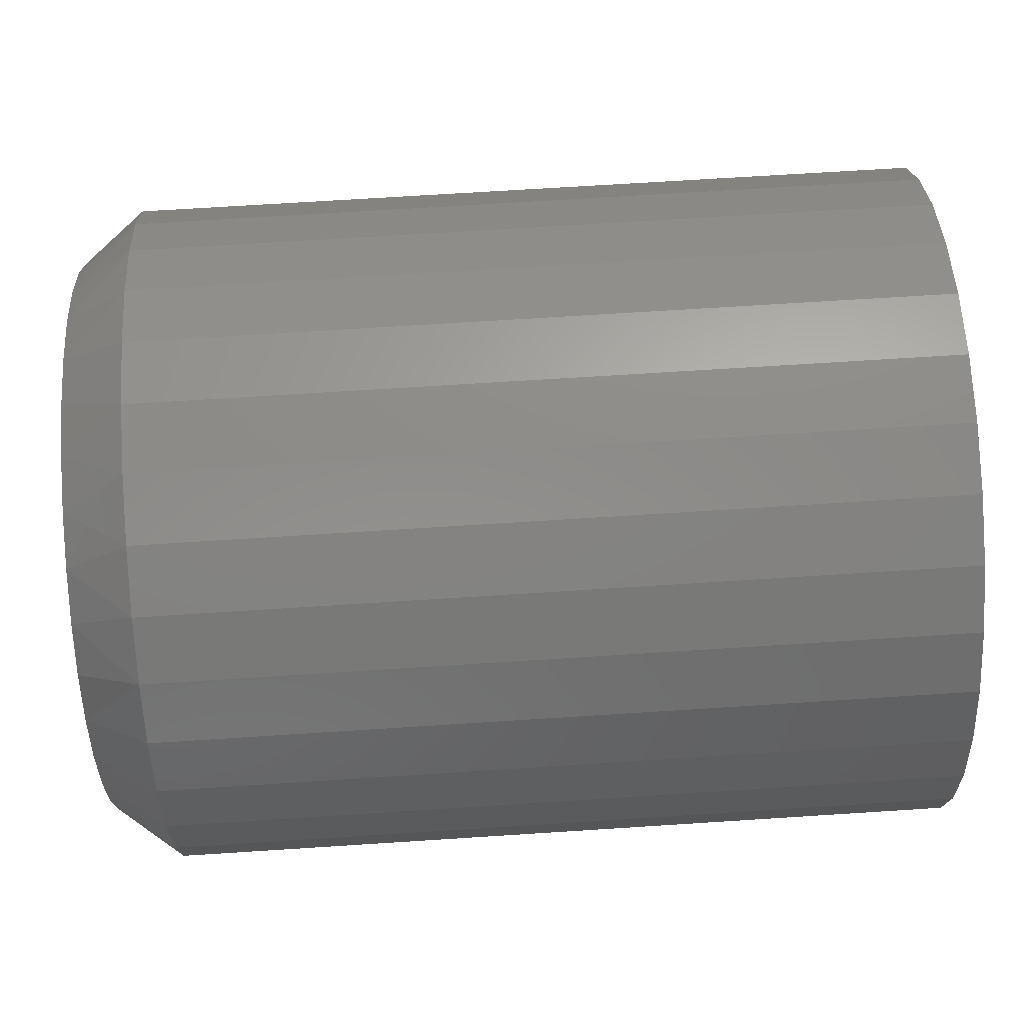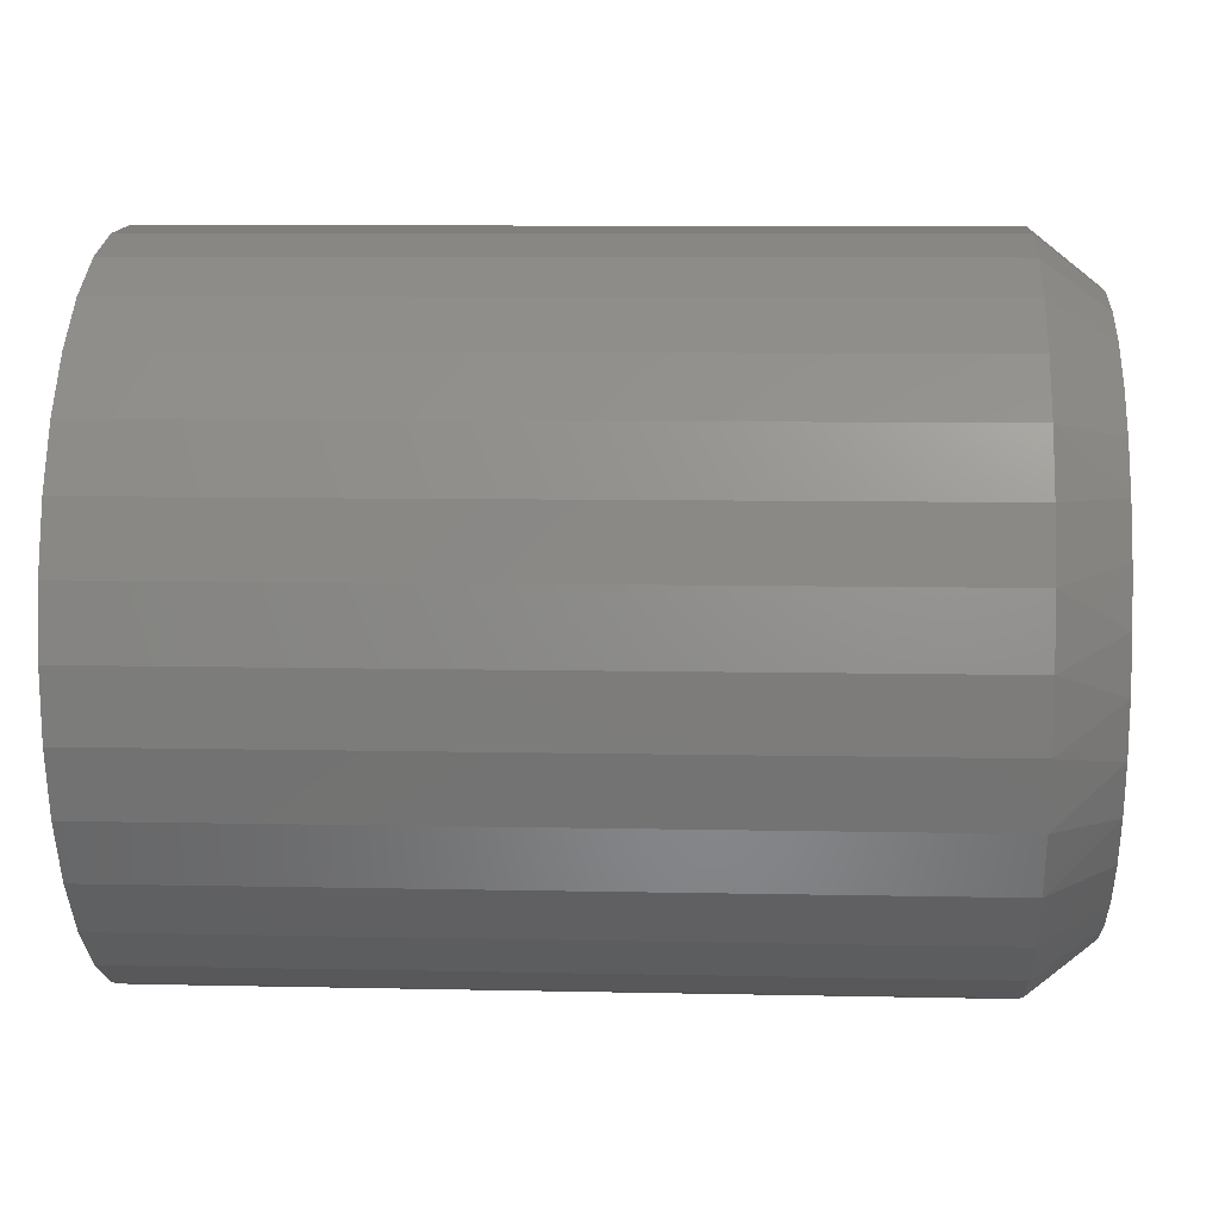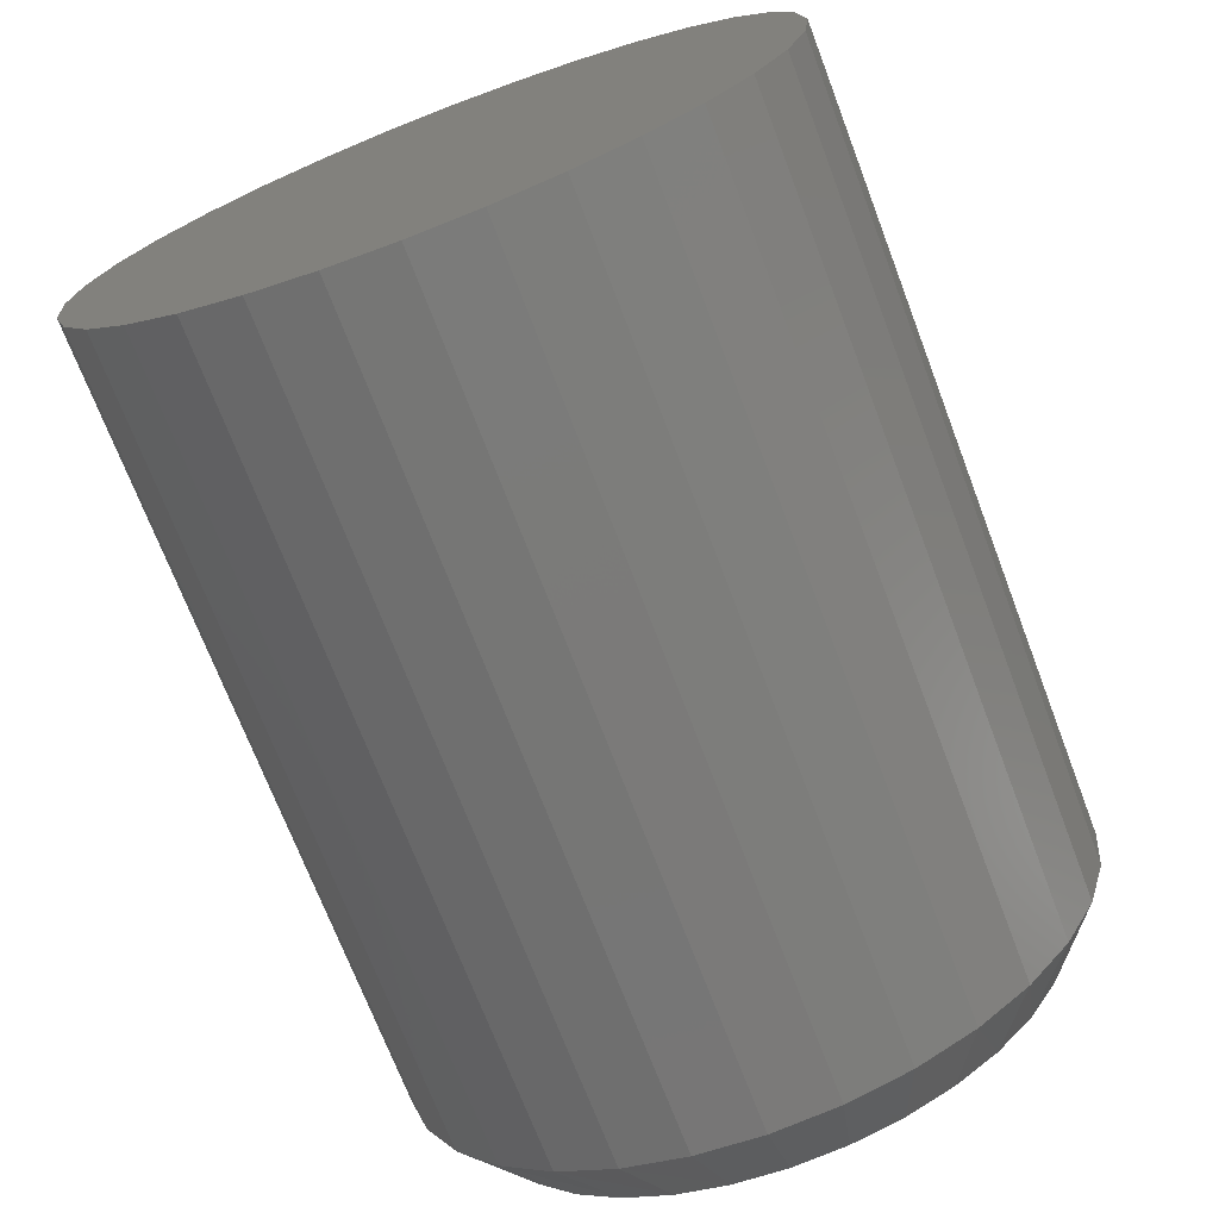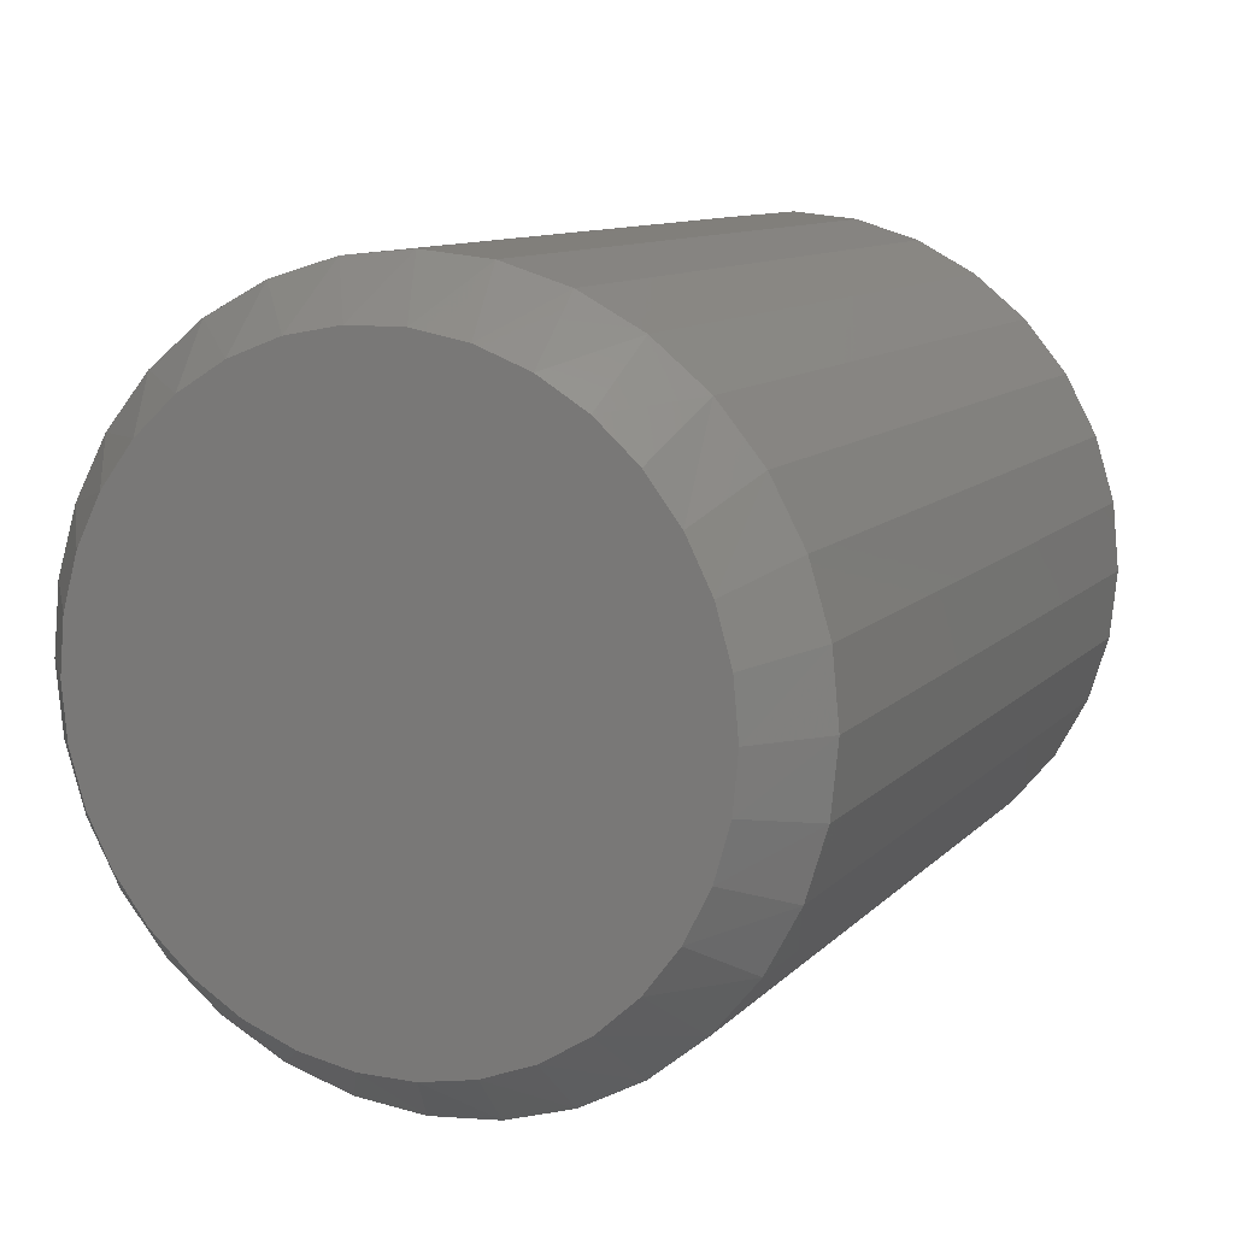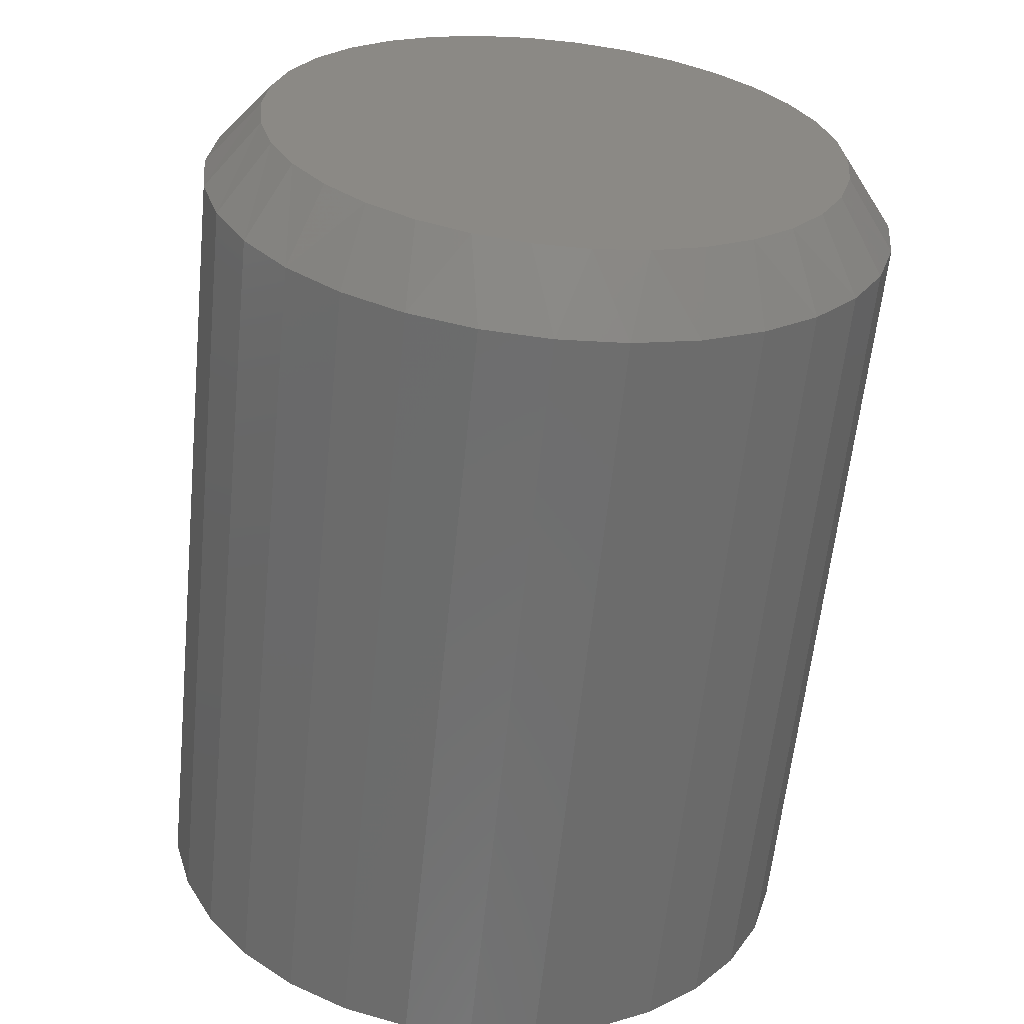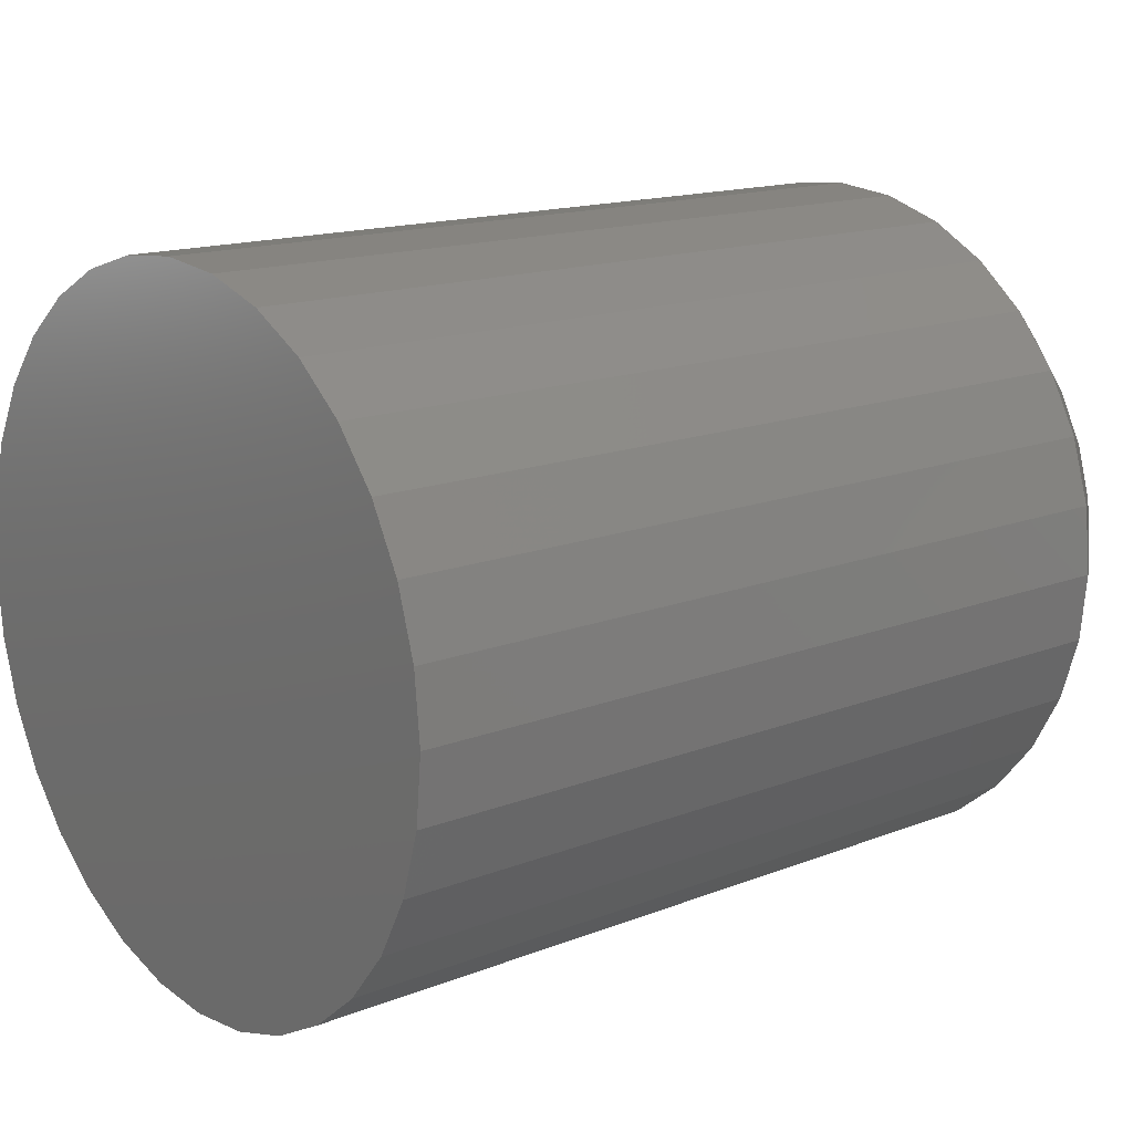
<metadata>
{"format":"stl","ext":"stl","renderer":"f3d","projection":"perspective","resolution":1024,"background":"white","views":[{"elev":69.1,"azim":176.3,"up":"+Z"},{"elev":8.0,"azim":3.5,"up":"+Y"},{"elev":-71.5,"azim":-69.1,"up":"+Y"},{"elev":10.4,"azim":114.4,"up":"+Z"},{"elev":-60.8,"azim":84.2,"up":"+Z"},{"elev":15.3,"azim":-39.7,"up":"+Z"}]}
</metadata>
<code>
# stl→obj: 98 verts, 192 faces
v 0.5156 -0.5287 0.5248
v 0.5156 -0.5608 0.5248
v 0.5156 -0.5924 0.5189
v 0.5156 -0.4971 0.5189
v 0.5156 -0.6223 0.5073
v 0.5156 -0.4672 0.5073
v 0.5156 -0.4672 0.1958
v 0.5156 -0.5924 0.1842
v 0.5156 -0.4971 0.1842
v 0.5156 -0.5608 0.1783
v 0.5156 -0.5287 0.1783
v 0.5156 -0.4399 0.4904
v 0.5156 -0.6496 0.4904
v 0.5156 -0.4161 0.4688
v 0.5156 -0.6733 0.4688
v 0.5156 -0.3968 0.4432
v 0.5156 -0.6927 0.4432
v 0.5156 -0.3825 0.4144
v 0.5156 -0.707 0.4144
v 0.5156 -0.3737 0.3835
v 0.5156 -0.7158 0.3835
v 0.5156 -0.3707 0.3516
v 0.5156 -0.7188 0.3516
v 0.5156 -0.3737 0.3196
v 0.5156 -0.7158 0.3196
v 0.5156 -0.3825 0.2887
v 0.5156 -0.707 0.2887
v 0.5156 -0.3968 0.26
v 0.5156 -0.6927 0.26
v 0.5156 -0.4161 0.2343
v 0.5156 -0.6733 0.2343
v 0.5156 -0.4399 0.2127
v 0.5156 -0.6496 0.2127
v 0.5156 -0.6223 0.1958
v 0 -0.3395 0.3516
v 0.4766 -0.3395 0.3516
v 2.223e-18 -0.3434 0.3115
v 0.4766 -0.3434 0.3115
v 4.36e-18 -0.3551 0.273
v 0.4766 -0.3551 0.273
v 6.33e-18 -0.3741 0.2375
v 0.4766 -0.3741 0.2375
v 8.057e-18 -0.3996 0.2064
v 0.4766 -0.3996 0.2064
v 9.474e-18 -0.4307 0.1809
v 0.4766 -0.4307 0.1809
v 1.053e-17 -0.4662 0.1619
v 0.4766 -0.4662 0.1619
v 1.118e-17 -0.5047 0.1502
v 0.4766 -0.5047 0.1502
v 1.139e-17 -0.5447 0.1463
v 0.4766 -0.5447 0.1463
v 1.118e-17 -0.5848 0.1502
v 0.4766 -0.5848 0.1502
v 1.053e-17 -0.6233 0.1619
v 0.4766 -0.6233 0.1619
v 9.474e-18 -0.6588 0.1809
v 0.4766 -0.6588 0.1809
v 8.057e-18 -0.6899 0.2064
v 0.4766 -0.6899 0.2064
v 6.33e-18 -0.7154 0.2375
v 0.4766 -0.7154 0.2375
v 4.36e-18 -0.7344 0.273
v 0.4766 -0.7344 0.273
v 2.223e-18 -0.7461 0.3115
v 0.4766 -0.7461 0.3115
v -2.093e-33 -0.75 0.3516
v 0.4766 -0.75 0.3516
v -2.223e-18 -0.7461 0.3916
v 0.4766 -0.7461 0.3916
v -4.36e-18 -0.7344 0.4301
v 0.4766 -0.7344 0.4301
v -6.33e-18 -0.7154 0.4656
v 0.4766 -0.7154 0.4656
v -8.057e-18 -0.6899 0.4967
v 0.4766 -0.6899 0.4967
v -9.474e-18 -0.6588 0.5222
v 0.4766 -0.6588 0.5222
v -1.053e-17 -0.6233 0.5412
v 0.4766 -0.6233 0.5412
v -1.118e-17 -0.5848 0.5529
v 0.4766 -0.5848 0.5529
v -1.139e-17 -0.5447 0.5568
v 0.4766 -0.5447 0.5568
v -1.118e-17 -0.5047 0.5529
v 0.4766 -0.5047 0.5529
v -1.053e-17 -0.4662 0.5412
v 0.4766 -0.4662 0.5412
v -9.474e-18 -0.4307 0.5222
v 0.4766 -0.4307 0.5222
v -8.057e-18 -0.3996 0.4967
v 0.4766 -0.3996 0.4967
v -6.33e-18 -0.3741 0.4656
v 0.4766 -0.3741 0.4656
v -4.36e-18 -0.3551 0.4301
v 0.4766 -0.3551 0.4301
v -2.223e-18 -0.3434 0.3916
v 0.4766 -0.3434 0.3916
f 1 2 3
f 1 3 4
f 4 3 5
f 4 5 6
f 7 8 9
f 9 8 10
f 9 10 11
f 6 5 12
f 12 5 13
f 12 13 14
f 14 13 15
f 14 15 16
f 16 15 17
f 16 17 18
f 18 17 19
f 18 19 20
f 20 19 21
f 20 21 22
f 22 21 23
f 22 23 24
f 24 23 25
f 24 25 26
f 26 25 27
f 26 27 28
f 28 27 29
f 28 29 30
f 30 29 31
f 30 31 32
f 32 31 33
f 32 33 7
f 7 33 34
f 7 34 8
f 35 36 37
f 37 36 38
f 37 38 39
f 39 38 40
f 39 40 41
f 41 40 42
f 41 42 43
f 43 42 44
f 43 44 45
f 45 44 46
f 45 46 47
f 47 46 48
f 47 48 49
f 49 48 50
f 49 50 51
f 51 50 52
f 51 52 53
f 53 52 54
f 53 54 55
f 55 54 56
f 55 56 57
f 57 56 58
f 57 58 59
f 59 58 60
f 59 60 61
f 61 60 62
f 61 62 63
f 63 62 64
f 63 64 65
f 65 64 66
f 65 66 67
f 67 66 68
f 67 68 69
f 69 68 70
f 69 70 71
f 71 70 72
f 71 72 73
f 73 72 74
f 73 74 75
f 75 74 76
f 75 76 77
f 77 76 78
f 77 78 79
f 79 78 80
f 79 80 81
f 81 80 82
f 81 82 83
f 83 82 84
f 83 84 85
f 85 84 86
f 85 86 87
f 87 86 88
f 87 88 89
f 89 88 90
f 89 90 91
f 91 90 92
f 91 92 93
f 93 92 94
f 93 94 95
f 95 94 96
f 95 96 97
f 97 96 98
f 97 98 35
f 35 98 36
f 90 88 6
f 12 90 6
f 12 92 90
f 88 86 4
f 6 88 4
f 86 84 1
f 4 86 1
f 3 2 82
f 2 84 82
f 1 84 2
f 80 78 5
f 3 80 5
f 3 82 80
f 78 76 13
f 5 78 13
f 13 76 15
f 15 76 74
f 15 74 17
f 17 74 72
f 17 72 19
f 19 72 70
f 19 70 21
f 21 70 68
f 21 68 23
f 12 14 92
f 92 14 16
f 92 16 94
f 94 16 18
f 94 18 96
f 96 18 20
f 96 20 98
f 98 20 22
f 98 22 36
f 58 56 34
f 33 58 34
f 33 60 58
f 56 54 8
f 34 56 8
f 54 52 10
f 8 54 10
f 9 11 50
f 11 52 50
f 10 52 11
f 48 46 7
f 9 48 7
f 9 50 48
f 46 44 32
f 7 46 32
f 32 44 30
f 30 44 42
f 30 42 28
f 28 42 40
f 28 40 26
f 26 40 38
f 26 38 24
f 24 38 36
f 24 36 22
f 33 31 60
f 60 31 29
f 60 29 62
f 62 29 27
f 62 27 64
f 64 27 25
f 64 25 66
f 66 25 23
f 66 23 68
f 83 85 81
f 79 81 85
f 87 79 85
f 49 53 47
f 51 53 49
f 53 55 47
f 47 55 57
f 47 57 45
f 45 57 59
f 45 59 43
f 43 59 61
f 43 61 41
f 41 61 63
f 41 63 39
f 39 63 65
f 39 65 37
f 37 65 67
f 37 67 35
f 35 67 69
f 35 69 97
f 97 69 71
f 97 71 95
f 95 71 73
f 95 73 93
f 93 73 75
f 93 75 91
f 91 75 77
f 91 77 89
f 89 77 79
f 89 79 87

</code>
